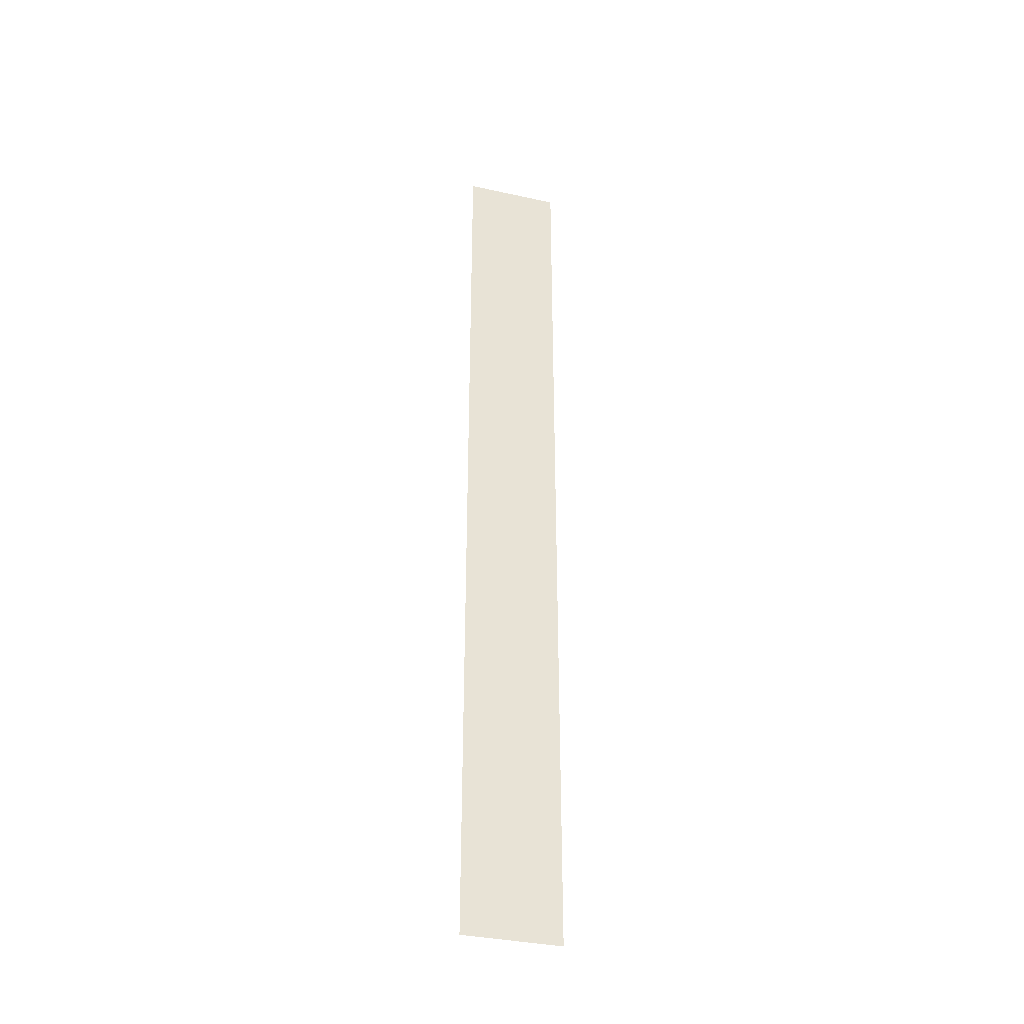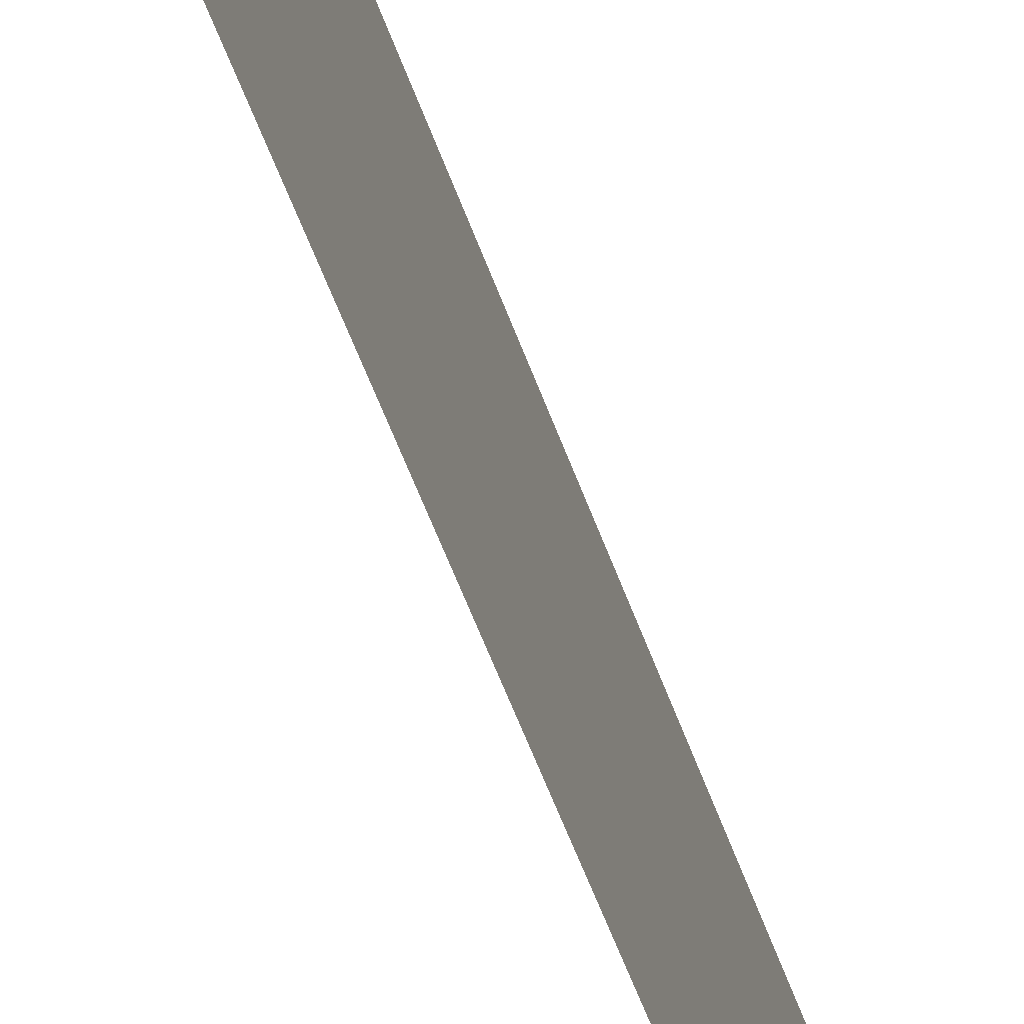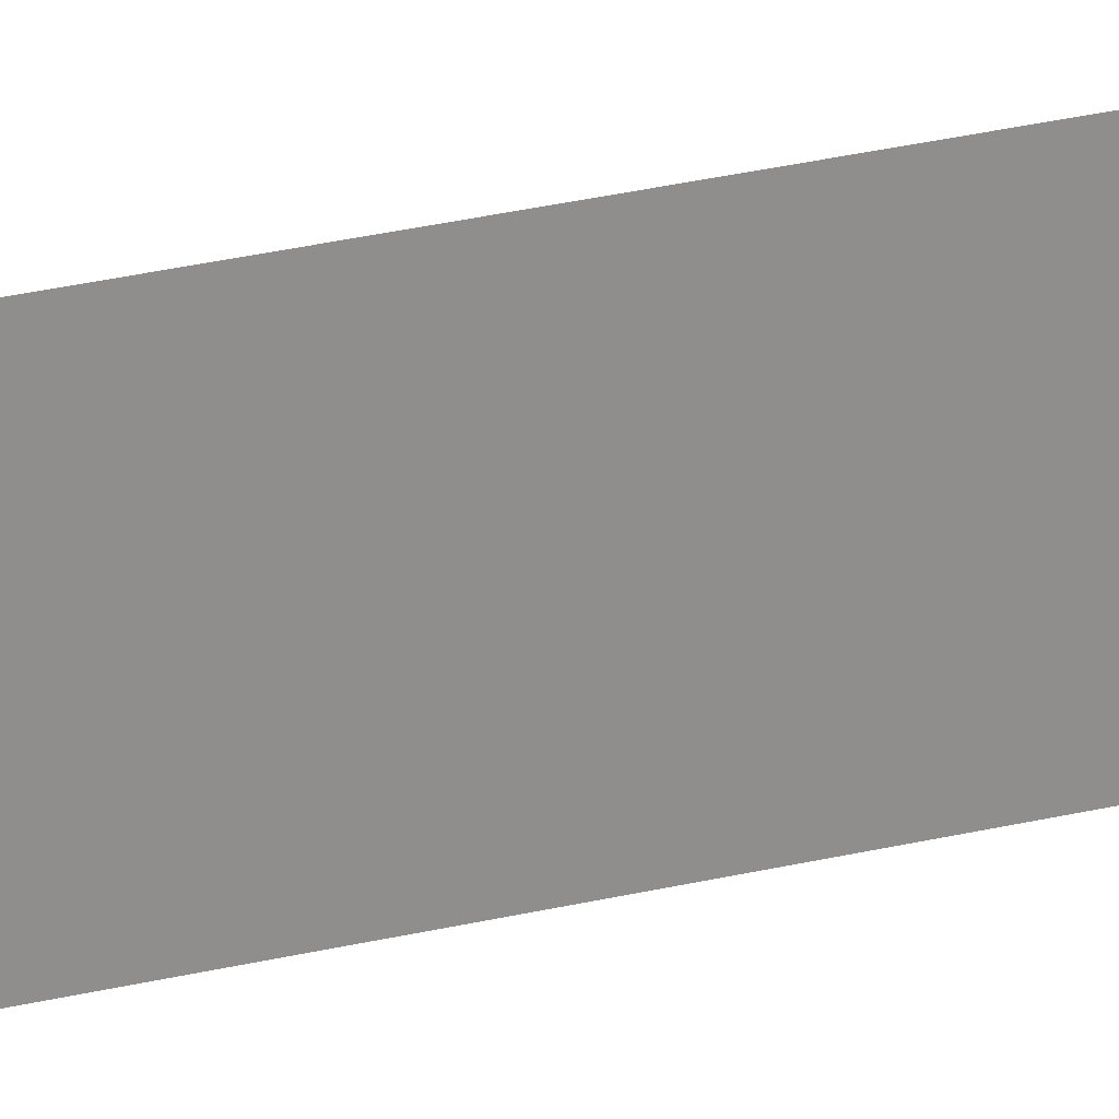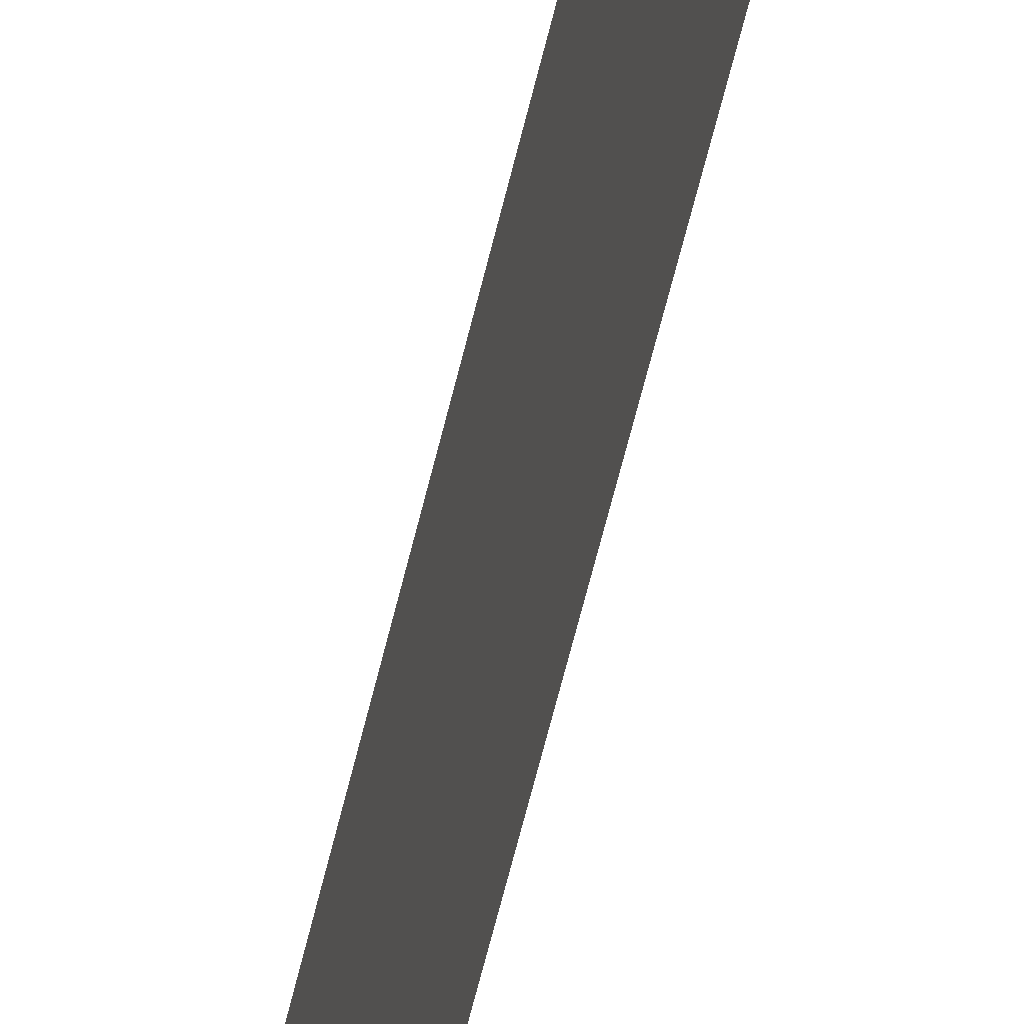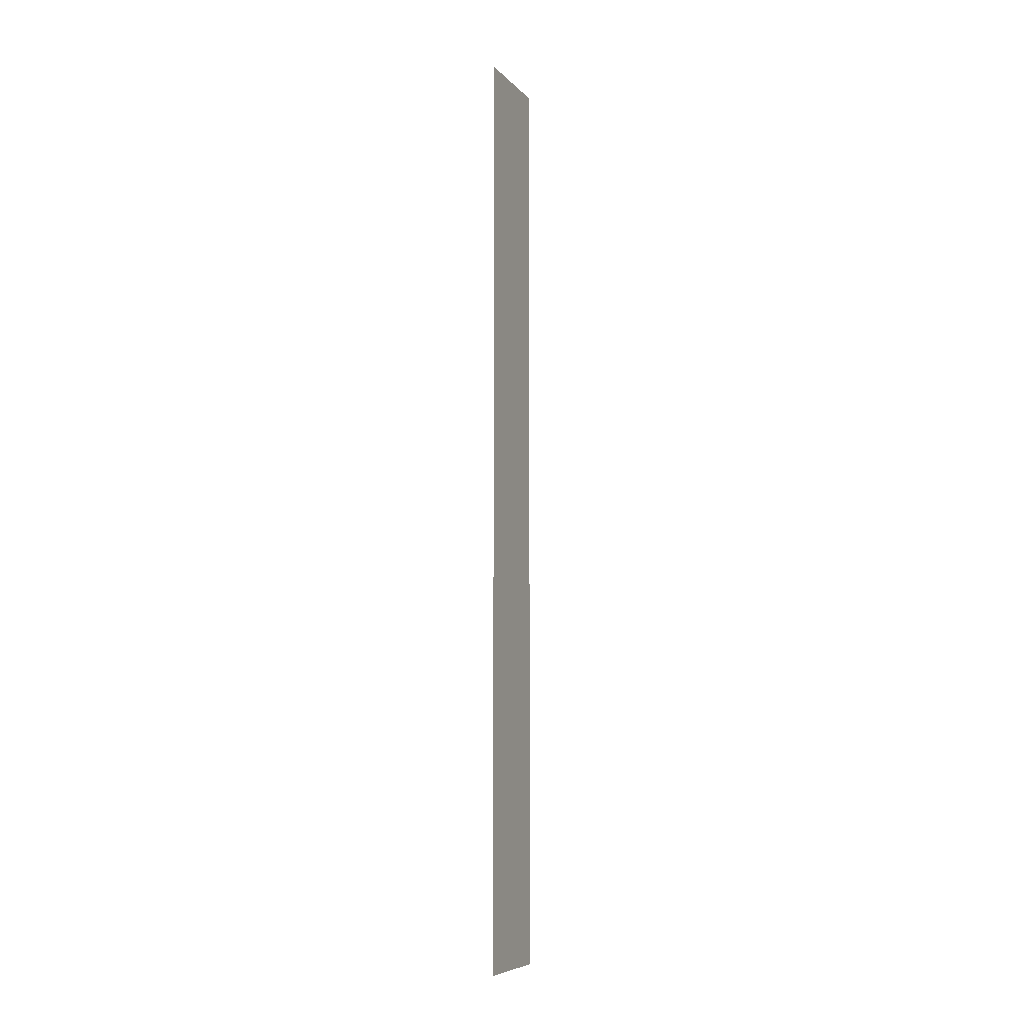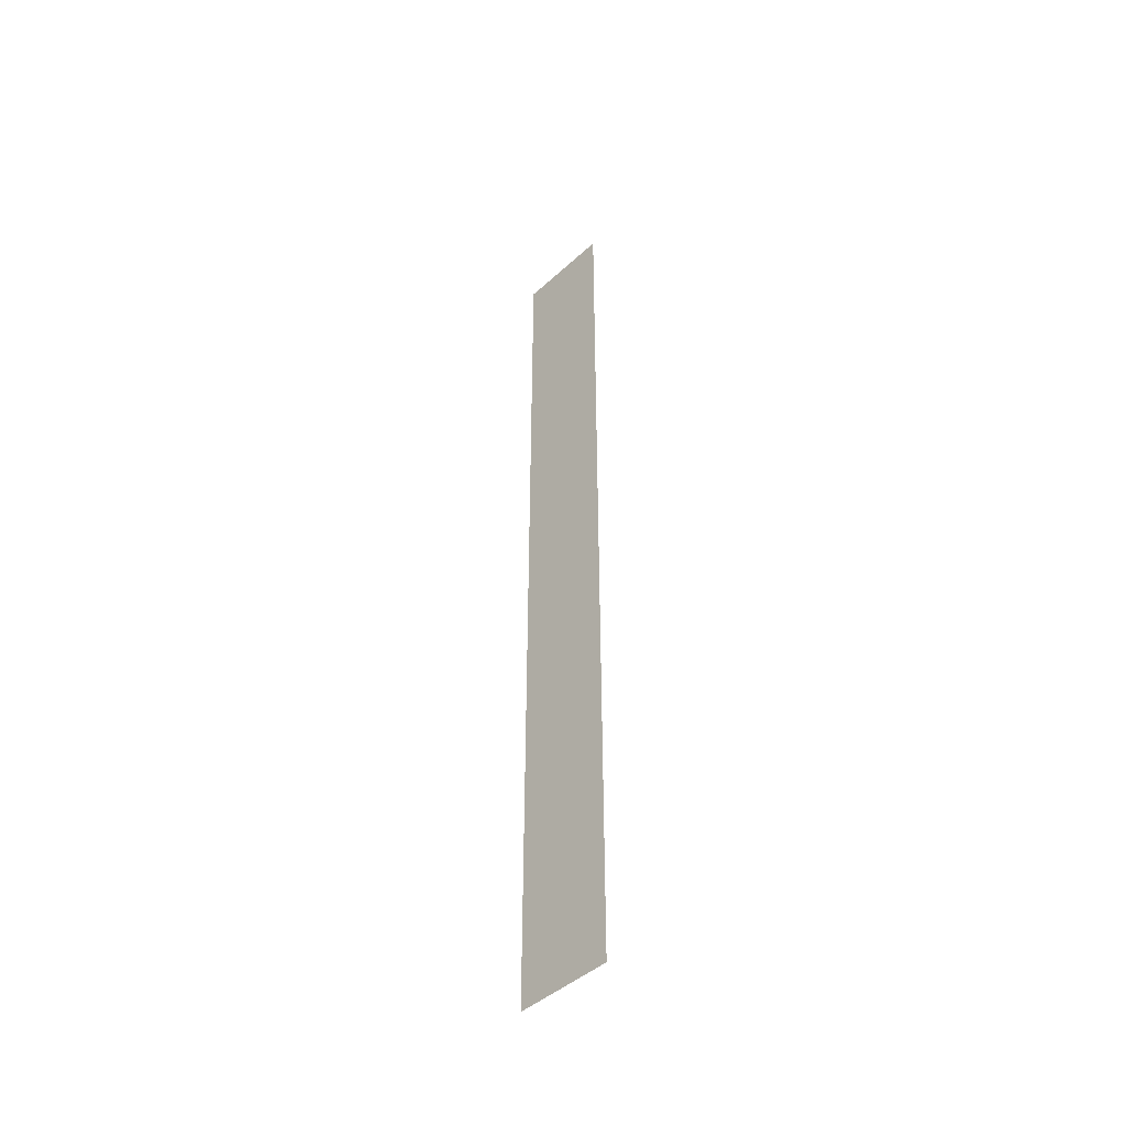
<metadata>
{"format":"obj","ext":"obj","renderer":"f3d","projection":"perspective","resolution":1024,"background":"white","views":[{"elev":-35.2,"azim":-112.8,"up":"+Z"},{"elev":-36.5,"azim":-165.7,"up":"+Y"},{"elev":31.1,"azim":-108.7,"up":"+Y"},{"elev":-55.0,"azim":167.5,"up":"+Y"},{"elev":-7.2,"azim":16.5,"up":"+Z"},{"elev":-45.0,"azim":130.3,"up":"+Z"}]}
</metadata>
<code>
v 1.768e+04 6800 25.63
v 1.768e+04 6801 25.63
v 1.768e+04 6801 34.57
v 1.768e+04 6800 34.58
f 1 2 3
f 4 1 3

</code>
